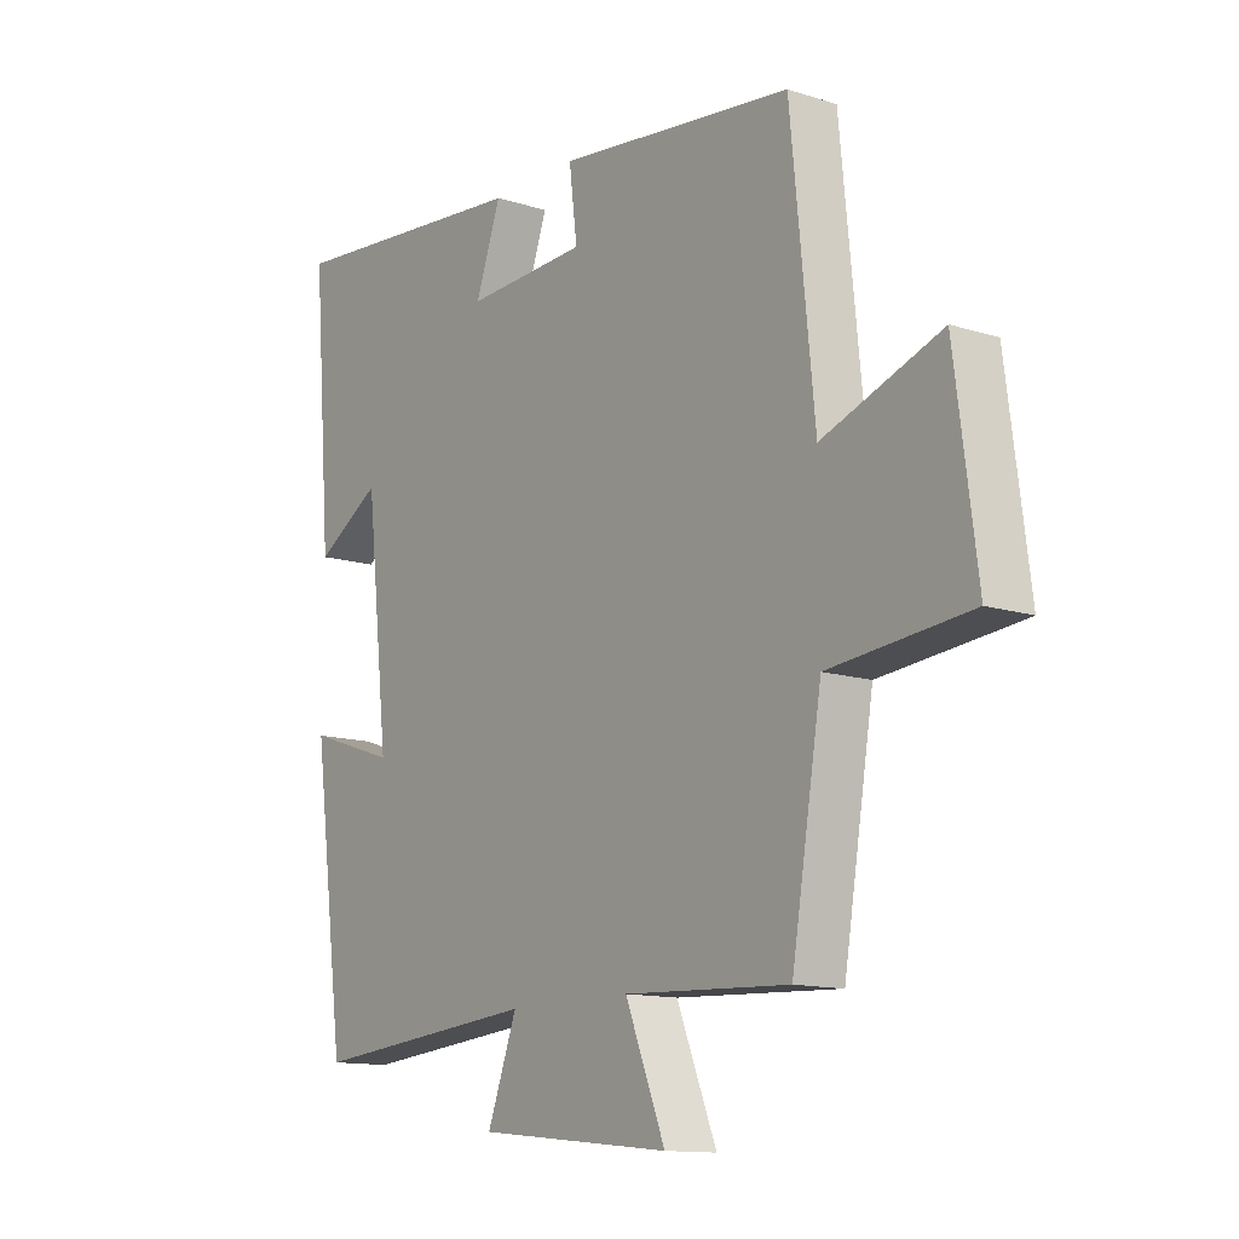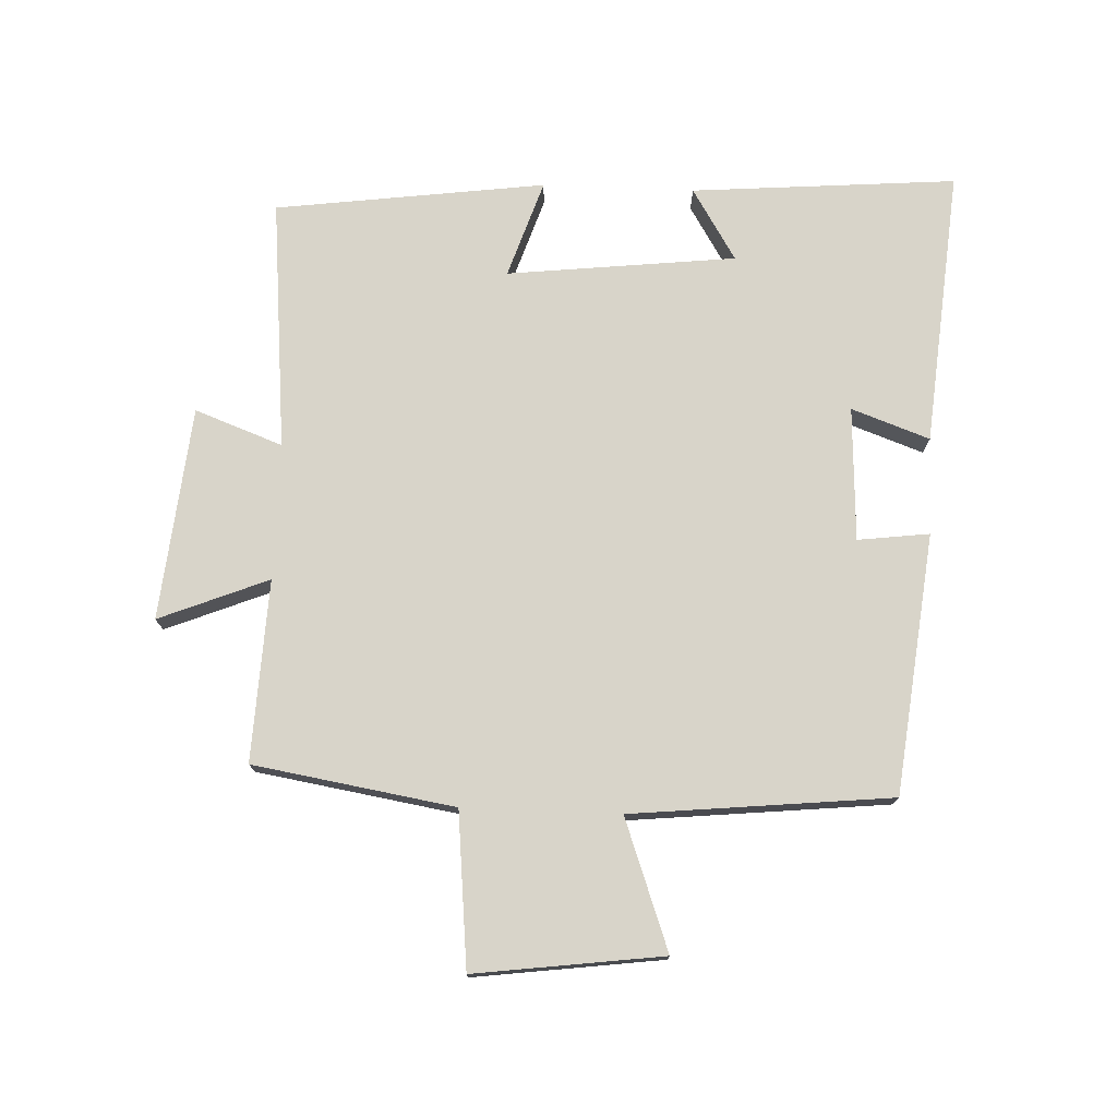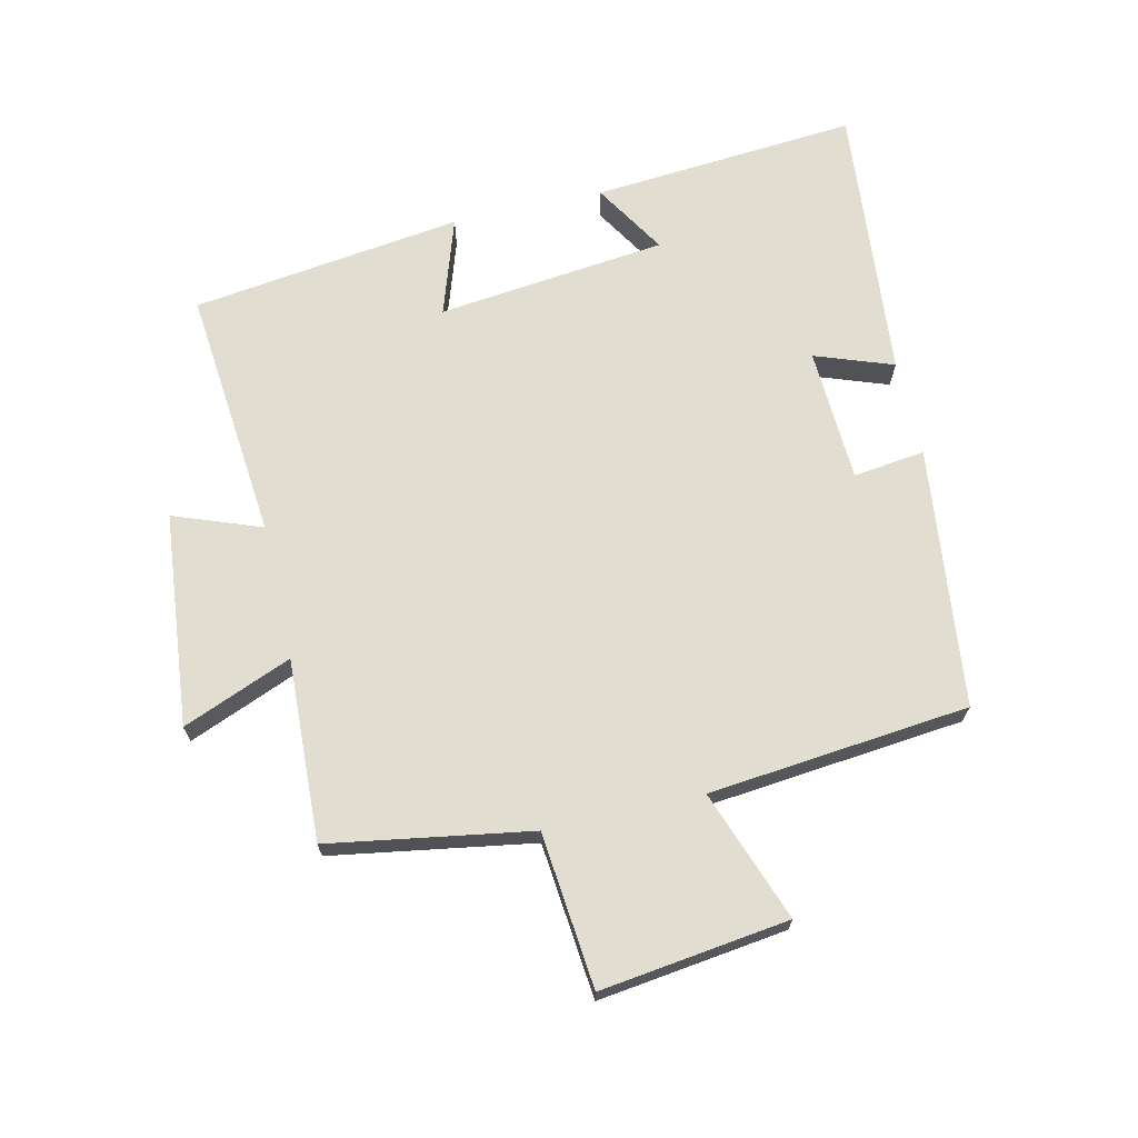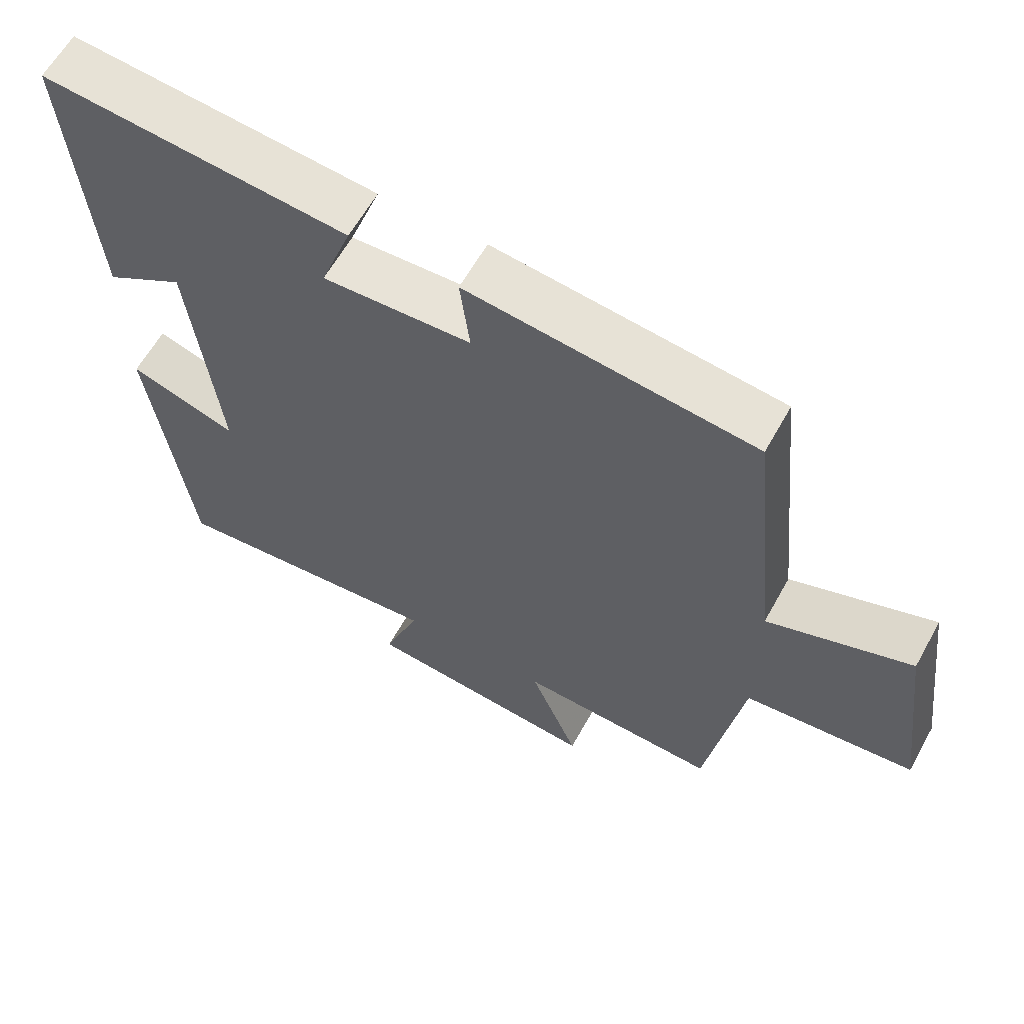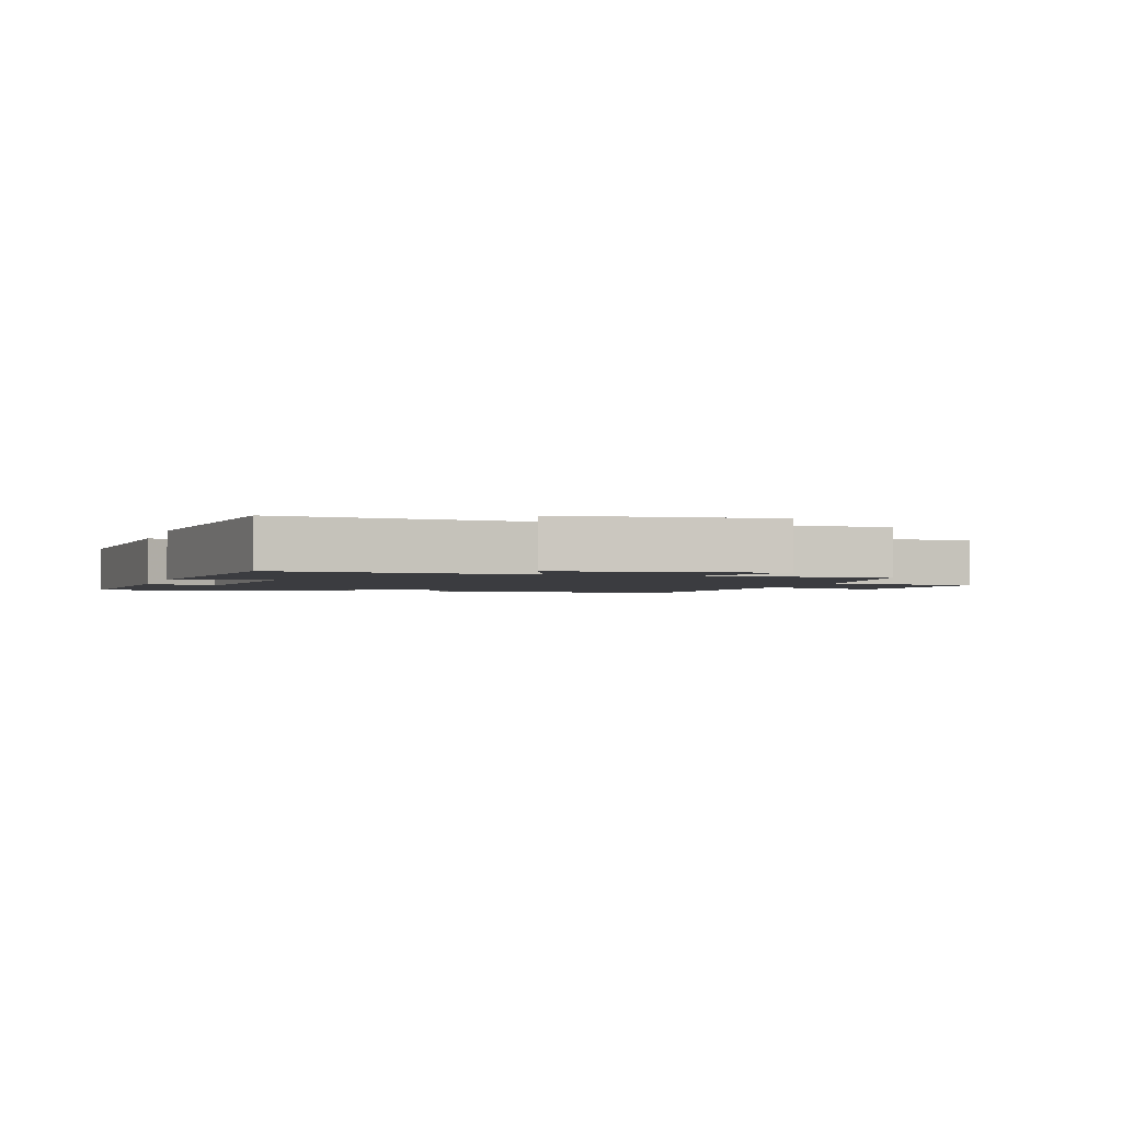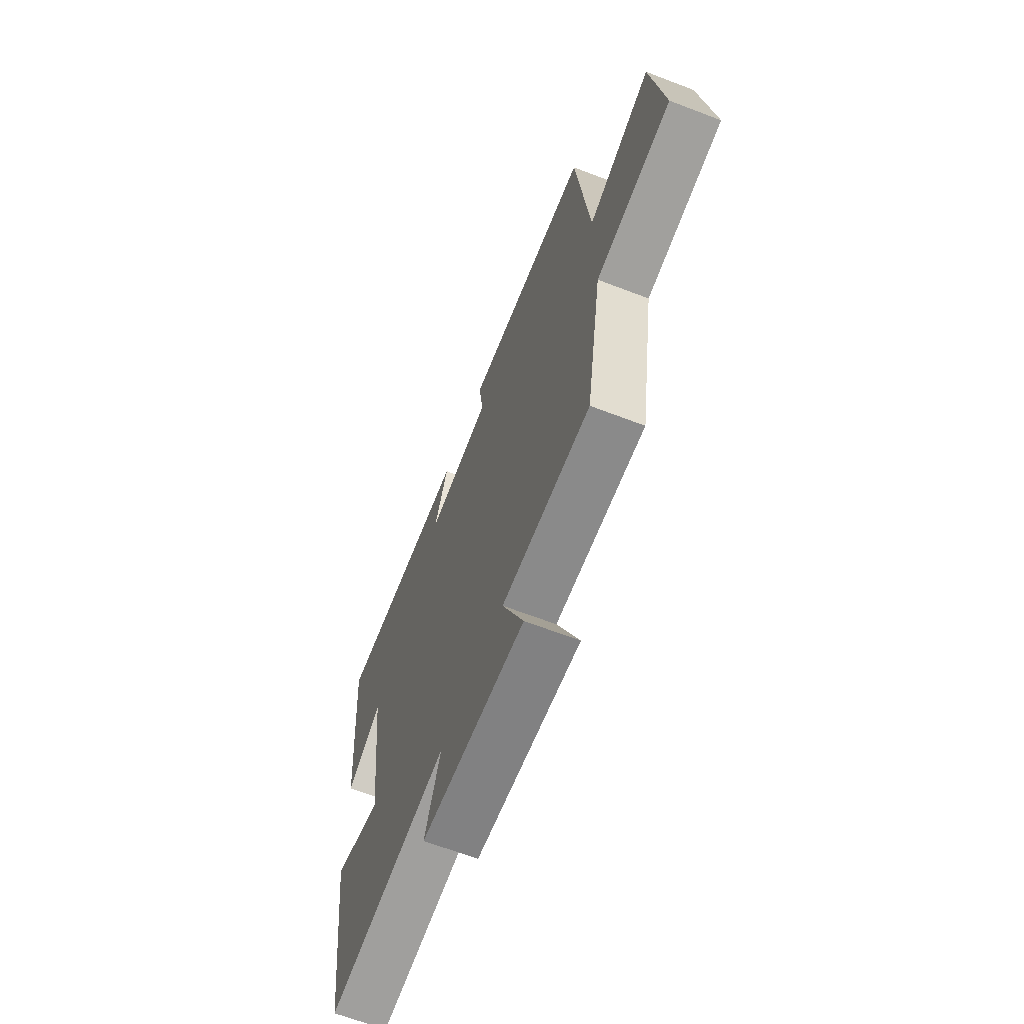
<metadata>
{"format":"obj","ext":"obj","renderer":"f3d","projection":"perspective","resolution":1024,"background":"white","views":[{"elev":-12.8,"azim":-126.3,"up":"+Z"},{"elev":75.3,"azim":-87.7,"up":"+Y"},{"elev":68.7,"azim":-102.9,"up":"+Y"},{"elev":61.5,"azim":-151.0,"up":"+Z"},{"elev":-2.1,"azim":163.0,"up":"+Y"},{"elev":-66.1,"azim":-111.0,"up":"+Z"}]}
</metadata>
<code>
v 0.444 0.07 -0.537
v 0.05 0.07 -0.5
v 0.101 0.07 -0.637
v -0.233 0.07 -0.671
v -0.164 0.07 -0.5
v -0.448 0.07 -0.513
v -0.5 0.07 -0.198
v -0.742 0.07 -0.174
v -0.704 0.07 0.12
v -0.5 0.07 0.046
v -0.459 0.07 0.453
v -0.052 0.07 0.5
v -0.066 0.07 0.388
v 0.144 0.07 0.378
v 0.1 0.07 0.5
v 0.533 0.07 0.539
v 0.5 0.07 0.124
v 0.387 0.07 0.193
v 0.347 0.07 -0.165
v 0.5 0.07 -0.114
v 0.444 0 -0.537
v 0.05 0 -0.5
v 0.101 0 -0.637
v -0.233 0 -0.671
v -0.164 0 -0.5
v -0.448 0 -0.513
v -0.5 0 -0.198
v -0.742 0 -0.174
v -0.704 0 0.12
v -0.5 0 0.046
v -0.459 0 0.453
v -0.052 0 0.5
v -0.066 0 0.388
v 0.144 0 0.378
v 0.1 0 0.5
v 0.533 0 0.539
v 0.5 0 0.124
v 0.387 0 0.193
v 0.347 0 -0.165
v 0.5 0 -0.114
f 19 20 1 2
f 18 19 2
f 15 16 17 18
f 14 15 18
f 13 14 18 2
f 10 11 12 13
f 10 13 2
f 7 8 9 10
f 5 6 7 10
f 5 10 2 3
f 3 4 5
f 22 21 40 39
f 22 39 38
f 38 37 36 35
f 38 35 34
f 22 38 34 33
f 33 32 31 30
f 22 33 30
f 30 29 28 27
f 30 27 26 25
f 23 22 30 25
f 25 24 23
f 1 21 22 2
f 2 22 23 3
f 3 23 24 4
f 4 24 25 5
f 5 25 26 6
f 6 26 27 7
f 7 27 28 8
f 8 28 29 9
f 9 29 30 10
f 10 30 31 11
f 11 31 32 12
f 12 32 33 13
f 13 33 34 14
f 14 34 35 15
f 15 35 36 16
f 16 36 37 17
f 17 37 38 18
f 18 38 39 19
f 19 39 40 20
f 20 40 21 1

</code>
